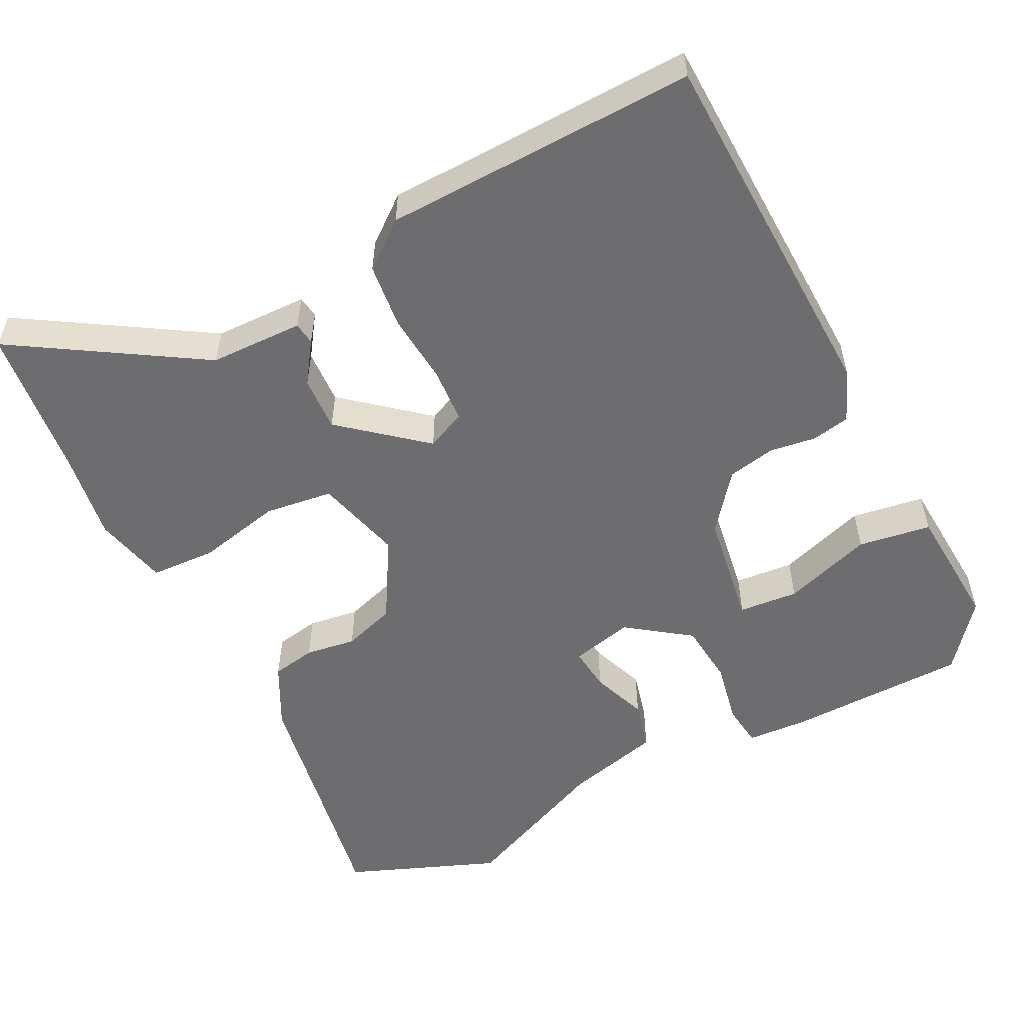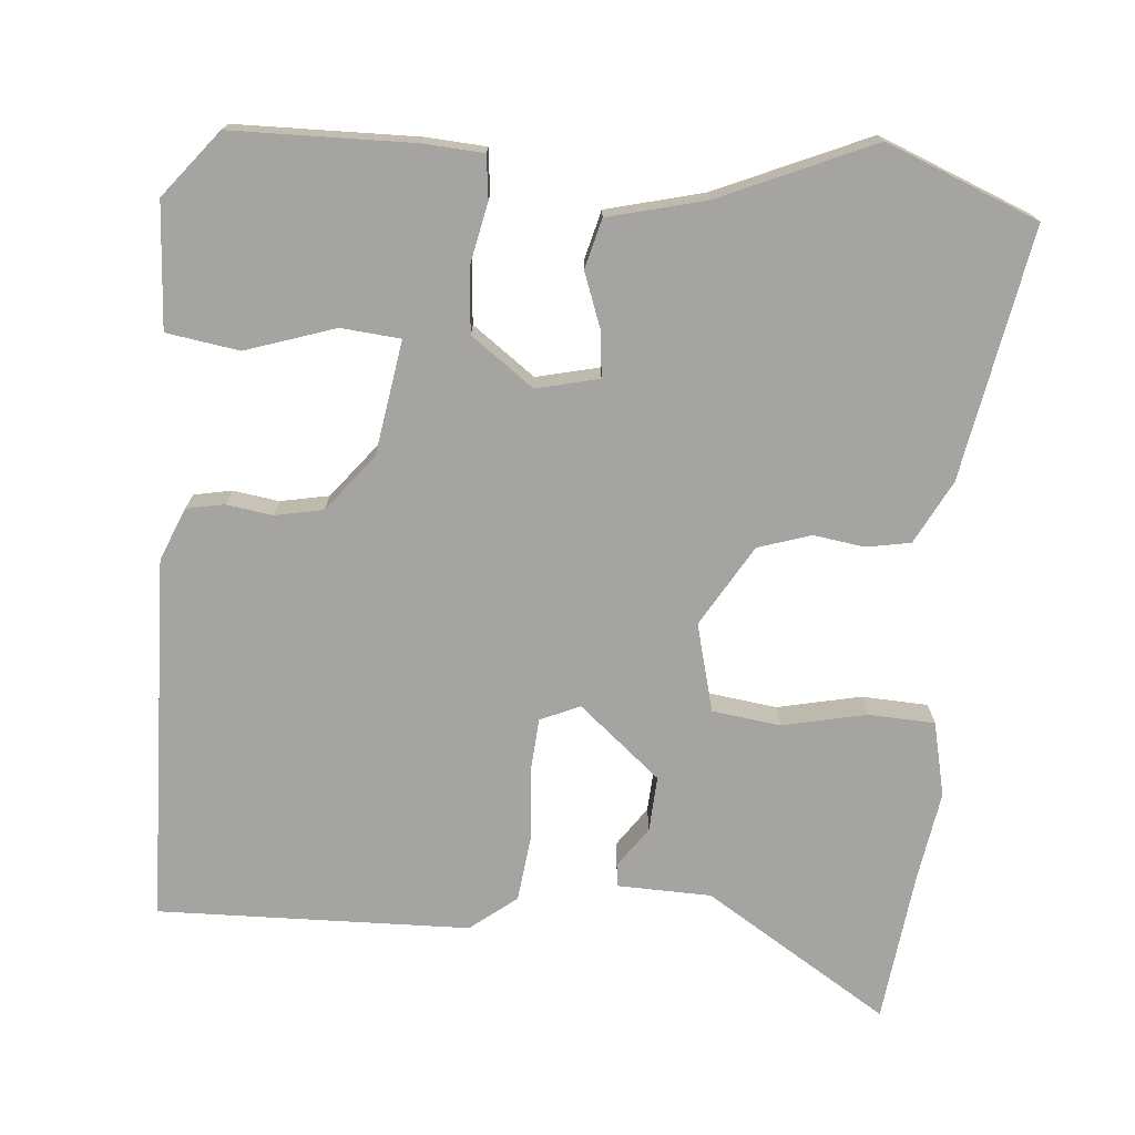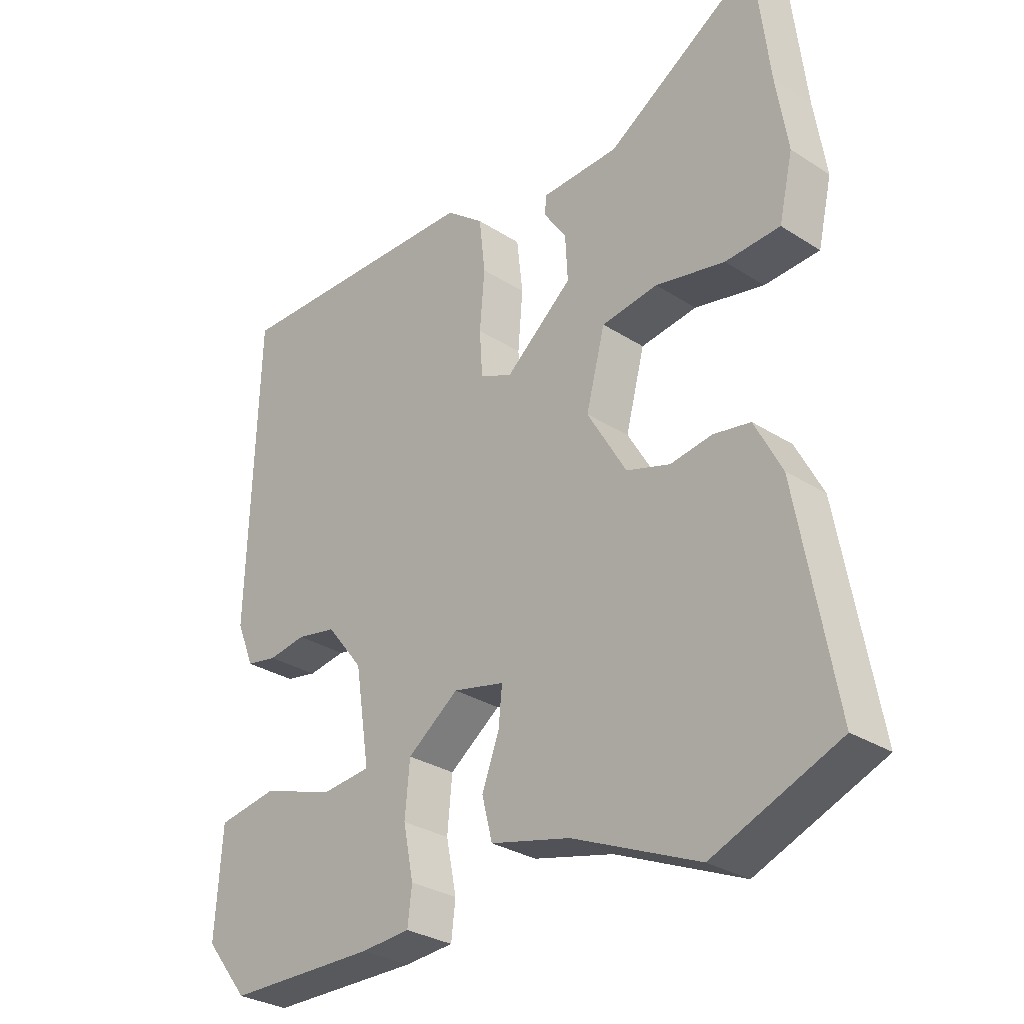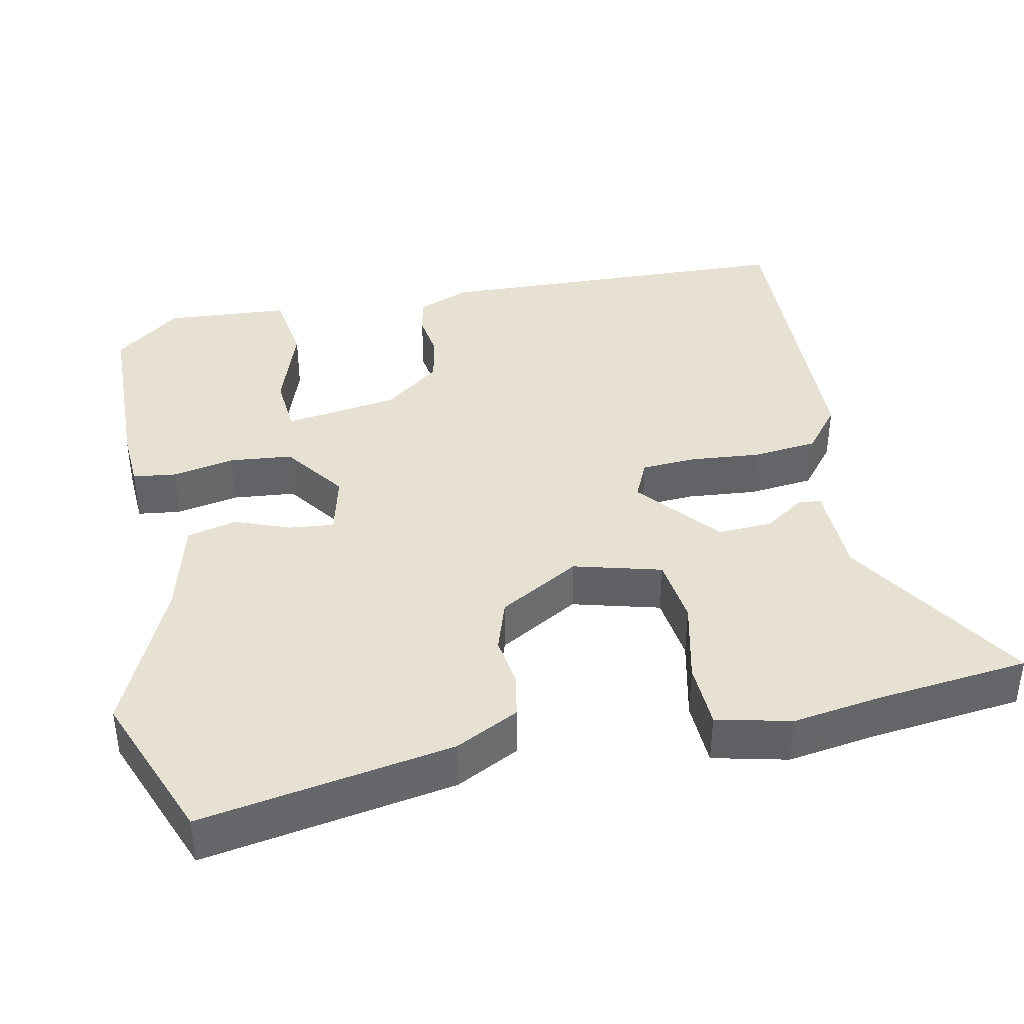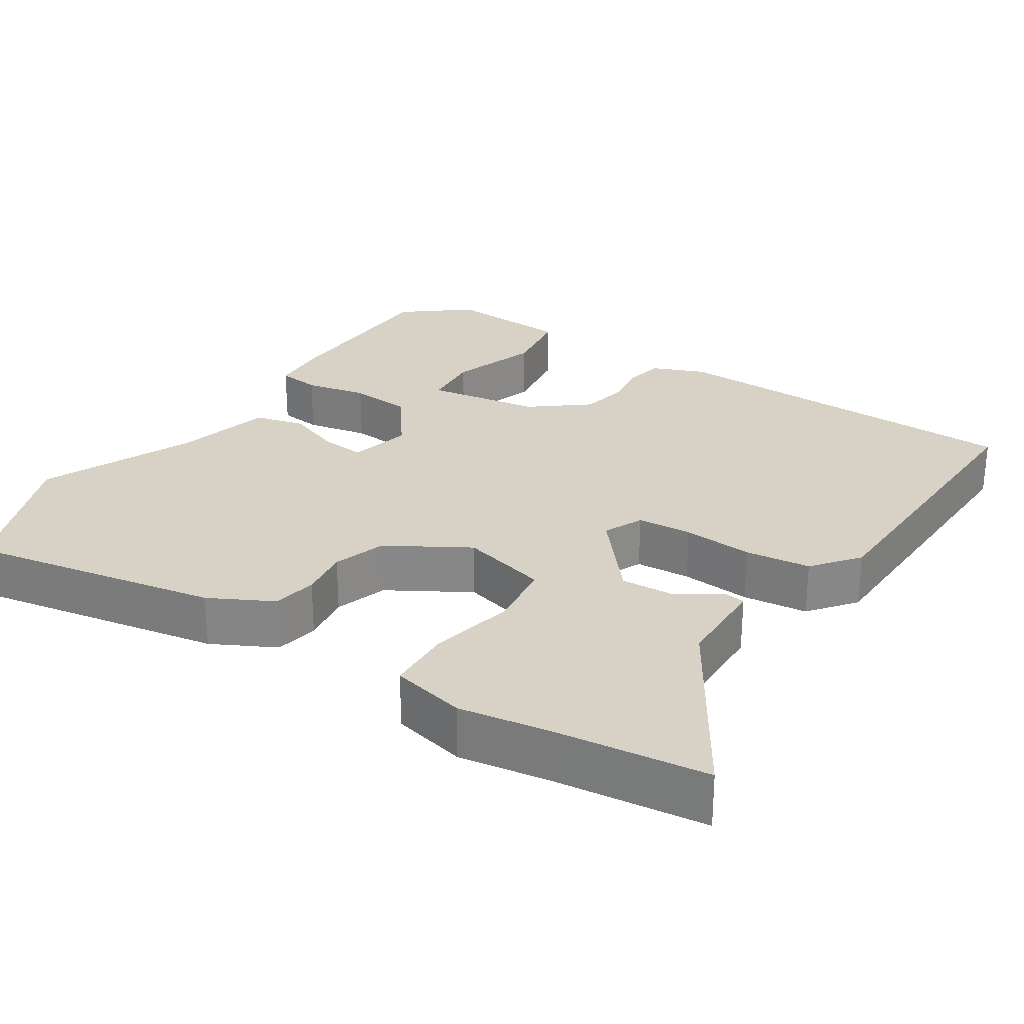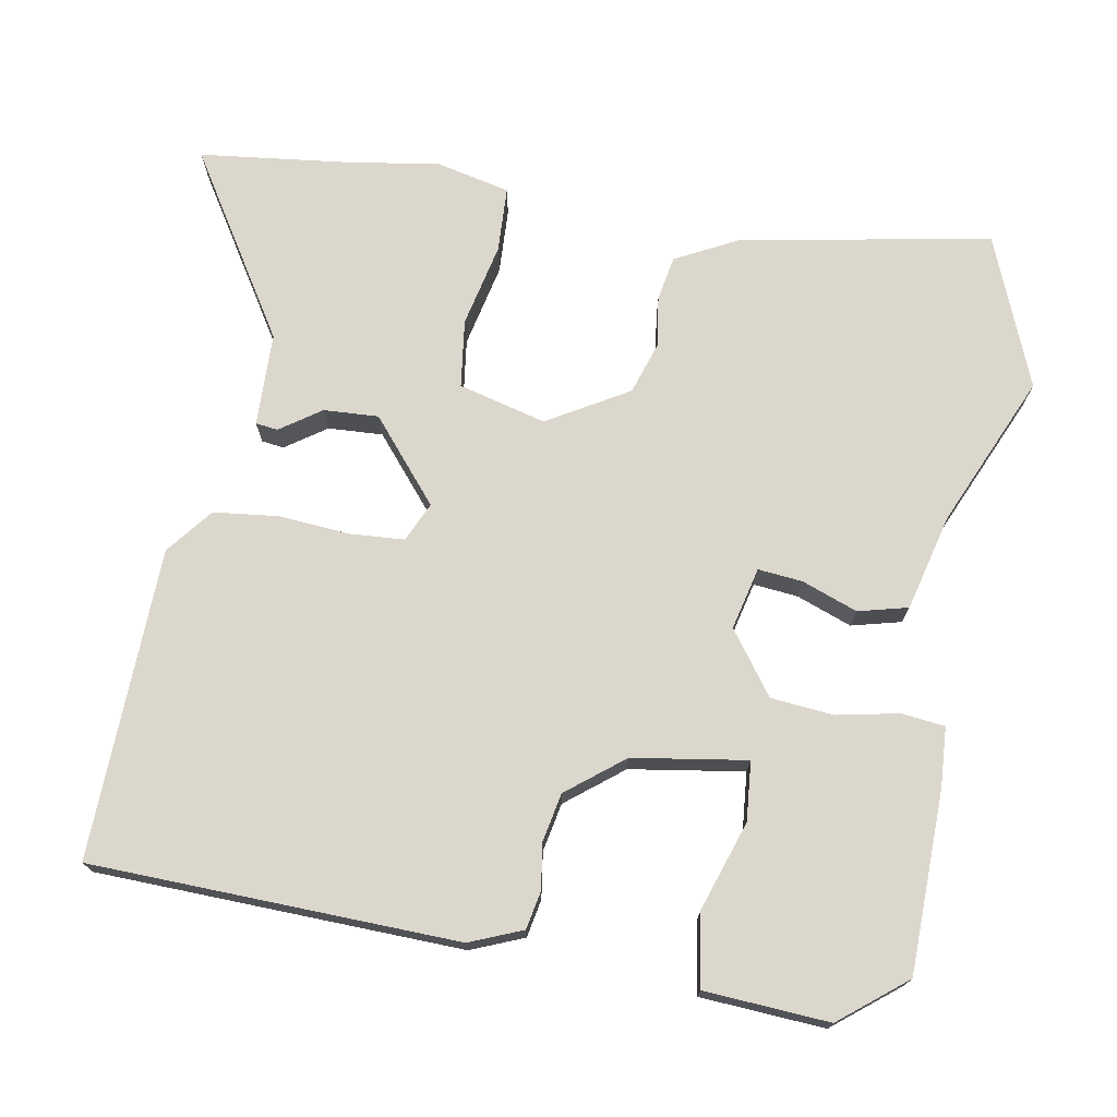
<metadata>
{"format":"obj","ext":"obj","renderer":"f3d","projection":"perspective","resolution":1024,"background":"white","views":[{"elev":-54.1,"azim":27.0,"up":"+Y"},{"elev":-73.4,"azim":175.0,"up":"+Y"},{"elev":-30.2,"azim":-132.9,"up":"+Z"},{"elev":39.4,"azim":-101.4,"up":"+Y"},{"elev":27.3,"azim":-57.0,"up":"+Y"},{"elev":72.9,"azim":100.0,"up":"+Y"}]}
</metadata>
<code>
v -0.511 0.07 0.406
v -0.487 0.07 0.611
v -0.239 0.07 0.456
v -0.113 0.07 0.453
v -0.109 0.07 0.423
v -0.147 0.07 0.368
v -0.151 0.07 0.294
v -0.041 0.07 0.202
v 0.012 0.07 0.226
v 0.017 0.07 0.3
v 0.009 0.07 0.395
v 0.019 0.07 0.483
v 0.081 0.07 0.532
v 0.501 0.07 0.544
v 0.516 0.07 0.05
v 0.487 0.07 -0.021
v 0.436 0.07 -0.031
v 0.374 0.07 -0.022
v 0.309 0.07 -0.035
v 0.249 0.07 -0.111
v 0.225 0.07 -0.265
v 0.305 0.07 -0.272
v 0.425 0.07 -0.232
v 0.523 0.07 -0.247
v 0.534 0.07 -0.415
v 0.463 0.07 -0.504
v 0.219 0.07 -0.509
v 0.138 0.07 -0.504
v 0.131 0.07 -0.446
v 0.148 0.07 -0.362
v 0.14 0.07 -0.277
v 0.056 0.07 -0.216
v -0.028 0.07 -0.236
v -0.022 0.07 -0.296
v 0.006 0.07 -0.371
v -0.011 0.07 -0.438
v -0.141 0.07 -0.471
v -0.346 0.07 -0.561
v -0.55 0.07 -0.48
v -0.489 0.07 -0.142
v -0.445 0.07 -0.057
v -0.385 0.07 -0.046
v -0.317 0.07 -0.056
v -0.246 0.07 -0.033
v -0.182 0.07 0.076
v -0.213 0.07 0.194
v -0.305 0.07 0.206
v -0.418 0.07 0.181
v -0.507 0.07 0.185
v -0.53 0.07 0.285
v -0.511 0 0.406
v -0.487 0 0.611
v -0.239 0 0.456
v -0.113 0 0.453
v -0.109 0 0.423
v -0.147 0 0.368
v -0.151 0 0.294
v -0.041 0 0.202
v 0.012 0 0.226
v 0.017 0 0.3
v 0.009 0 0.395
v 0.019 0 0.483
v 0.081 0 0.532
v 0.501 0 0.544
v 0.516 0 0.05
v 0.487 0 -0.021
v 0.436 0 -0.031
v 0.374 0 -0.022
v 0.309 0 -0.035
v 0.249 0 -0.111
v 0.225 0 -0.265
v 0.305 0 -0.272
v 0.425 0 -0.232
v 0.523 0 -0.247
v 0.534 0 -0.415
v 0.463 0 -0.504
v 0.219 0 -0.509
v 0.138 0 -0.504
v 0.131 0 -0.446
v 0.148 0 -0.362
v 0.14 0 -0.277
v 0.056 0 -0.216
v -0.028 0 -0.236
v -0.022 0 -0.296
v 0.006 0 -0.371
v -0.011 0 -0.438
v -0.141 0 -0.471
v -0.346 0 -0.561
v -0.55 0 -0.48
v -0.489 0 -0.142
v -0.445 0 -0.057
v -0.385 0 -0.046
v -0.317 0 -0.056
v -0.246 0 -0.033
v -0.182 0 0.076
v -0.213 0 0.194
v -0.305 0 0.206
v -0.418 0 0.181
v -0.507 0 0.185
v -0.53 0 0.285
f 49 50 1
f 48 49 1
f 47 48 1
f 1 2 3
f 47 1 3
f 46 47 3
f 45 46 3
f 41 42 43
f 40 41 43
f 39 40 43
f 38 39 43
f 37 38 43
f 37 43 44
f 36 37 44
f 35 36 44
f 34 35 44
f 33 34 44 45
f 28 29 30
f 27 28 30
f 26 27 30
f 25 26 30
f 24 25 30
f 23 24 30
f 22 23 30
f 21 22 30 31
f 20 21 31 32
f 16 17 18
f 15 16 18
f 14 15 18
f 13 14 18
f 12 13 18
f 11 12 18
f 10 11 18
f 9 10 18 19
f 32 33 45
f 20 32 45
f 19 20 45
f 9 19 45
f 8 9 45
f 3 4 5 6
f 7 8 45
f 3 6 7 45
f 51 100 99
f 51 99 98
f 51 98 97
f 53 52 51
f 53 51 97
f 53 97 96
f 53 96 95
f 93 92 91
f 93 91 90
f 93 90 89
f 93 89 88
f 93 88 87
f 94 93 87
f 94 87 86
f 94 86 85
f 94 85 84
f 95 94 84 83
f 80 79 78
f 80 78 77
f 80 77 76
f 80 76 75
f 80 75 74
f 80 74 73
f 80 73 72
f 81 80 72 71
f 82 81 71 70
f 68 67 66
f 68 66 65
f 68 65 64
f 68 64 63
f 68 63 62
f 68 62 61
f 68 61 60
f 69 68 60 59
f 95 83 82
f 95 82 70
f 95 70 69
f 95 69 59
f 95 59 58
f 56 55 54 53
f 95 58 57
f 95 57 56 53
f 1 51 52 2
f 2 52 53 3
f 3 53 54 4
f 4 54 55 5
f 5 55 56 6
f 6 56 57 7
f 7 57 58 8
f 8 58 59 9
f 9 59 60 10
f 10 60 61 11
f 11 61 62 12
f 12 62 63 13
f 13 63 64 14
f 14 64 65 15
f 15 65 66 16
f 16 66 67 17
f 17 67 68 18
f 18 68 69 19
f 19 69 70 20
f 20 70 71 21
f 21 71 72 22
f 22 72 73 23
f 23 73 74 24
f 24 74 75 25
f 25 75 76 26
f 26 76 77 27
f 27 77 78 28
f 28 78 79 29
f 29 79 80 30
f 30 80 81 31
f 31 81 82 32
f 32 82 83 33
f 33 83 84 34
f 34 84 85 35
f 35 85 86 36
f 36 86 87 37
f 37 87 88 38
f 38 88 89 39
f 39 89 90 40
f 40 90 91 41
f 41 91 92 42
f 42 92 93 43
f 43 93 94 44
f 44 94 95 45
f 45 95 96 46
f 46 96 97 47
f 47 97 98 48
f 48 98 99 49
f 49 99 100 50
f 50 100 51 1

</code>
